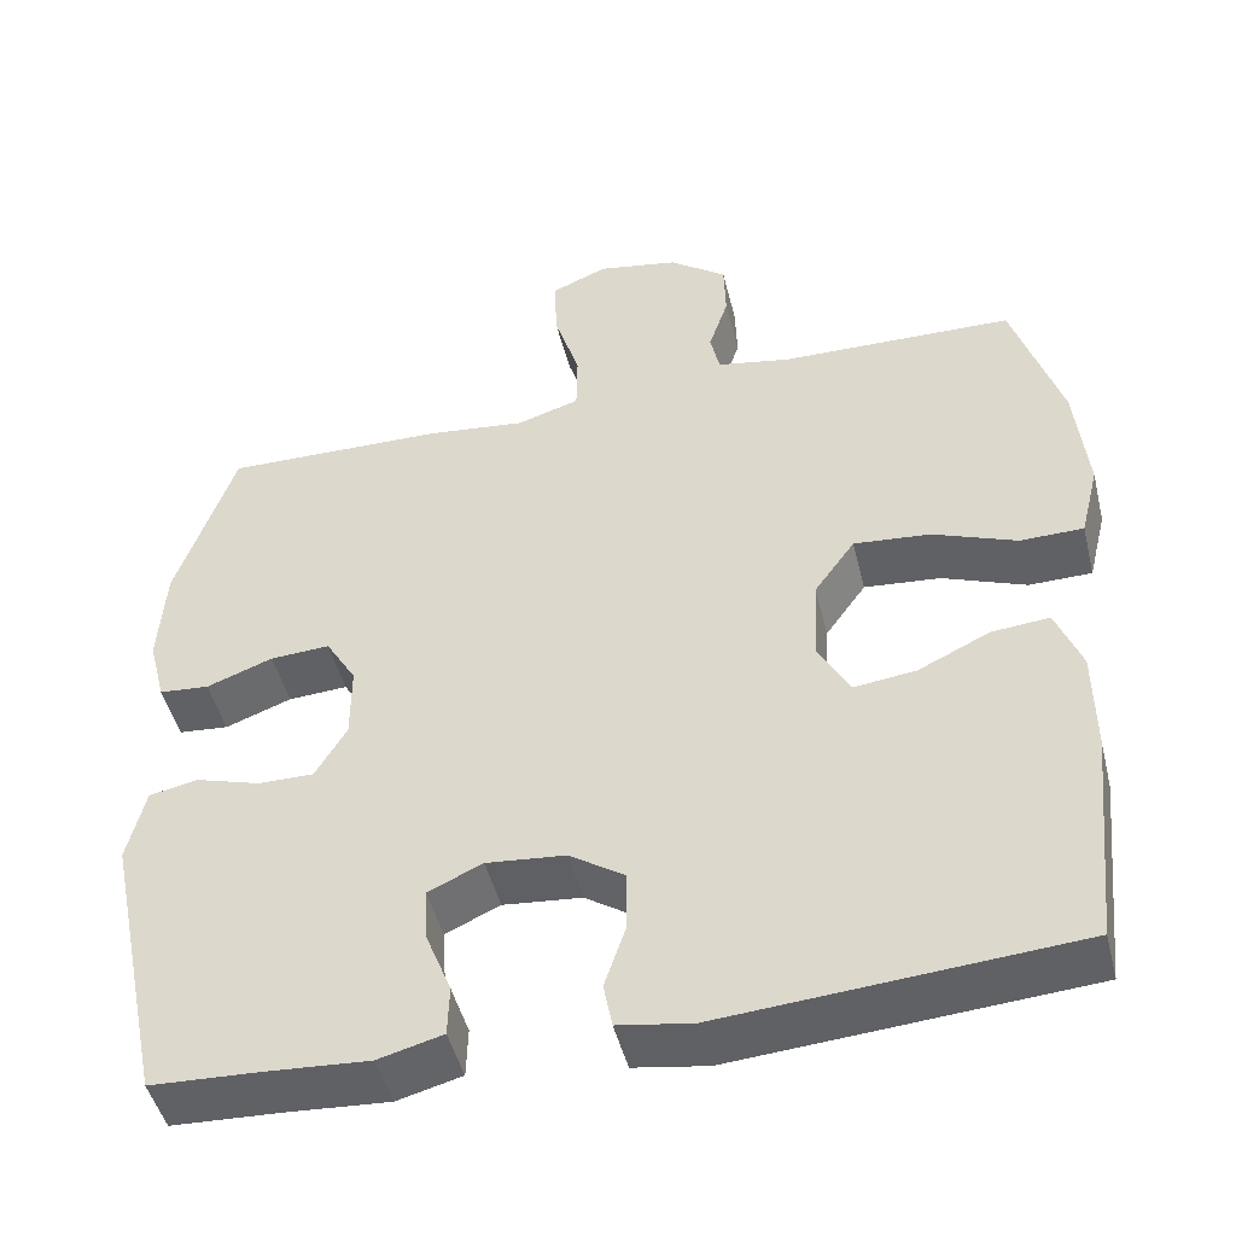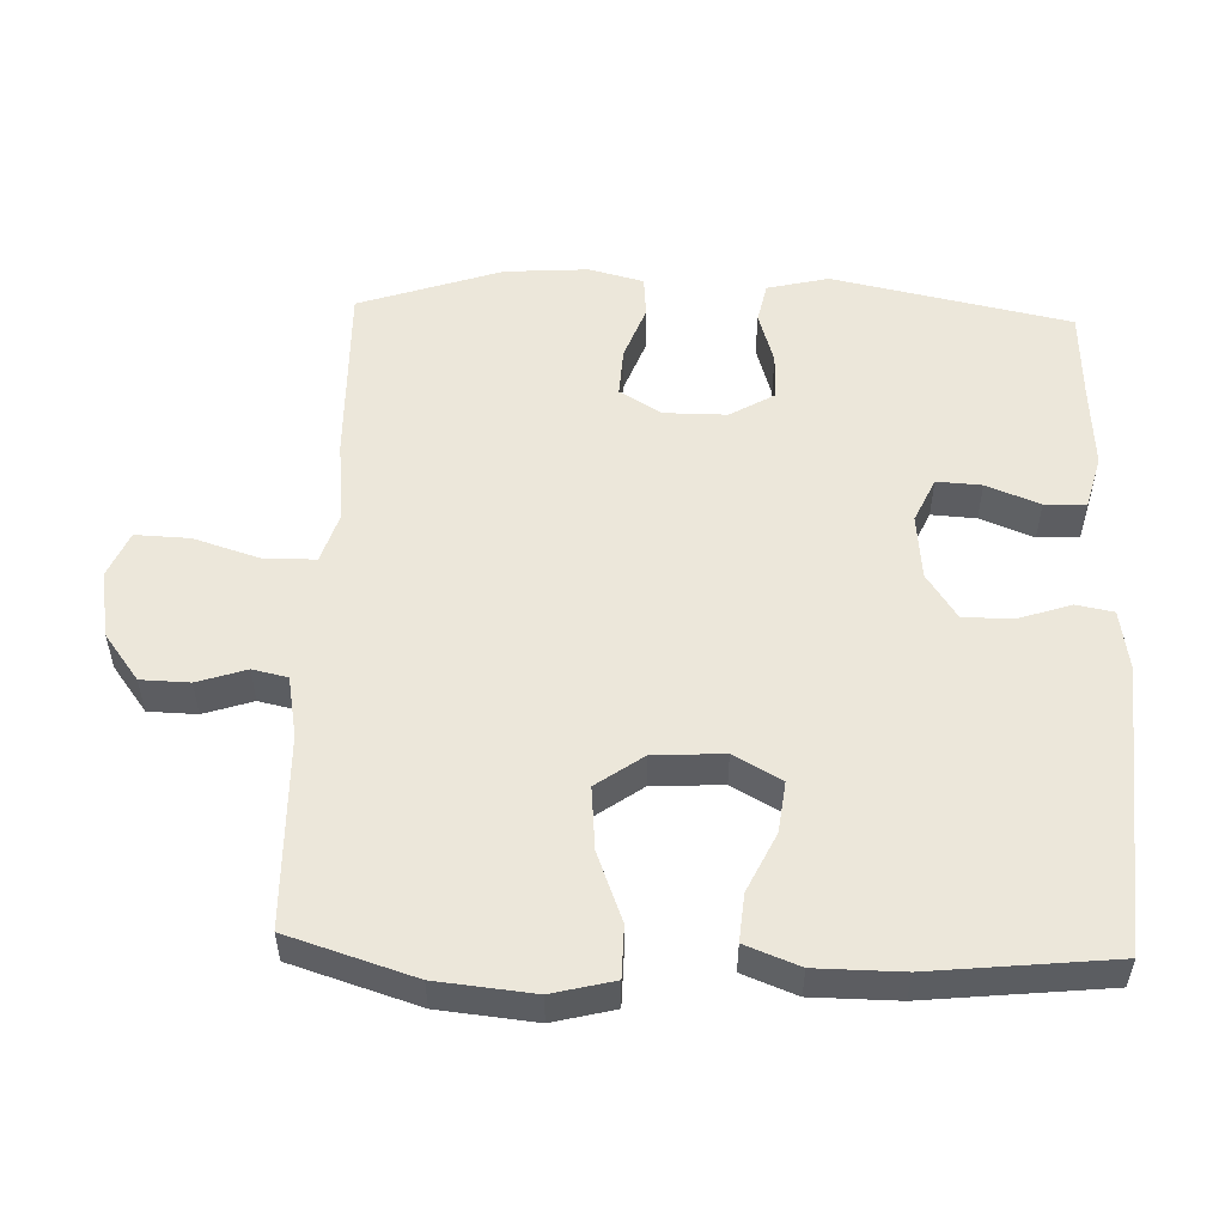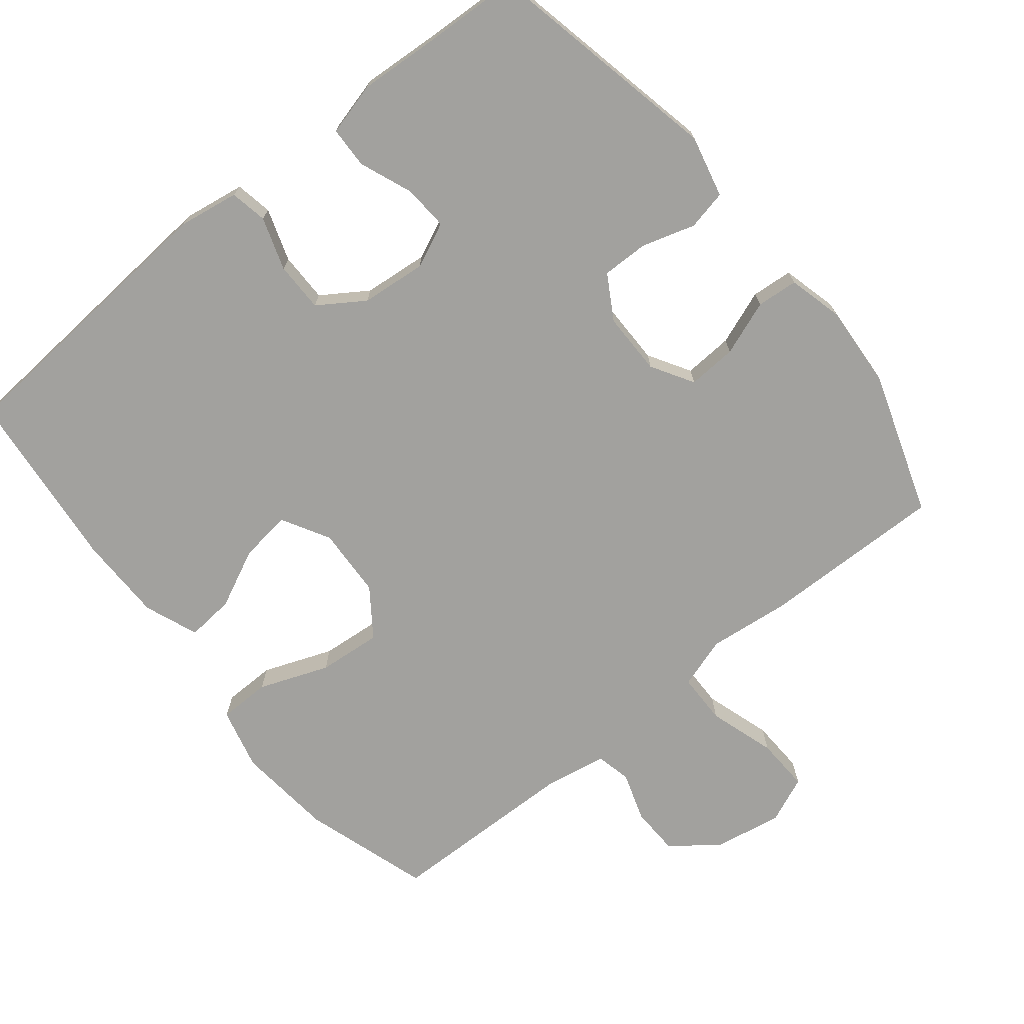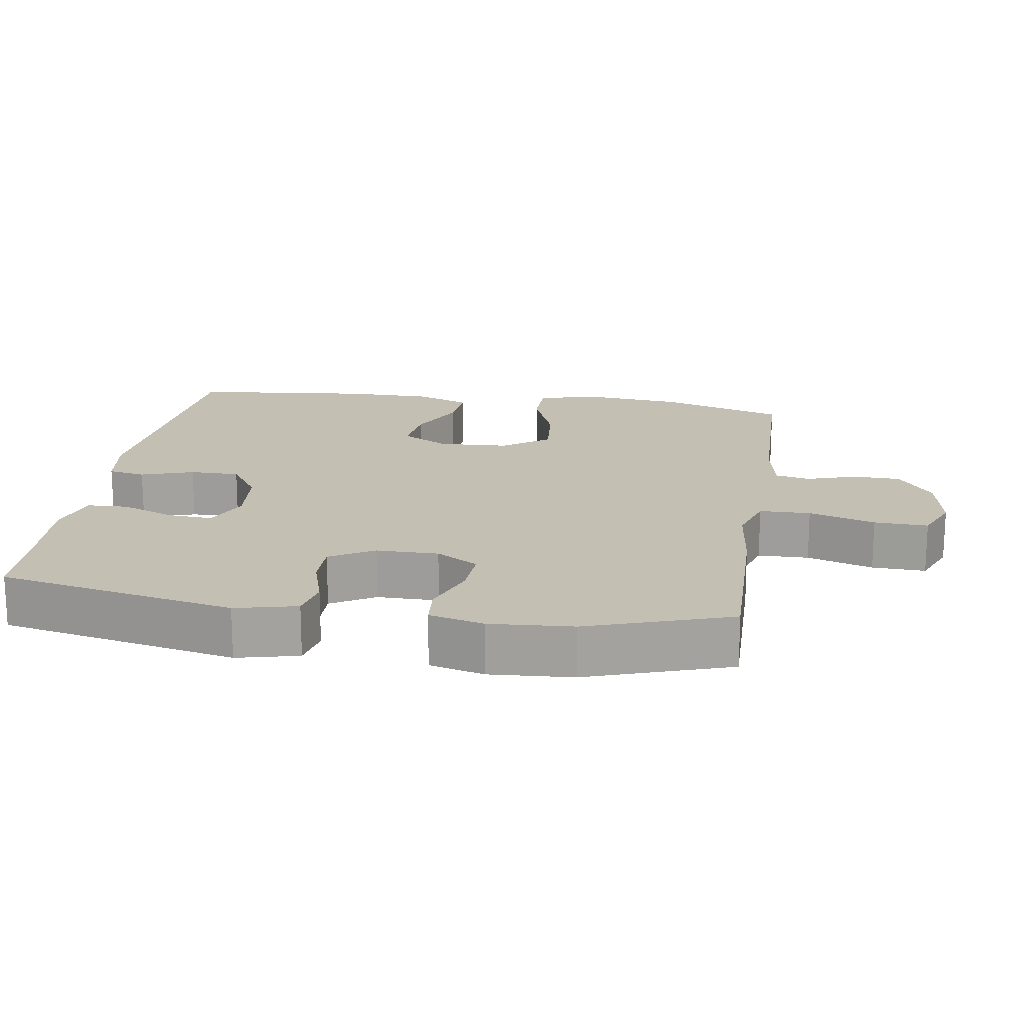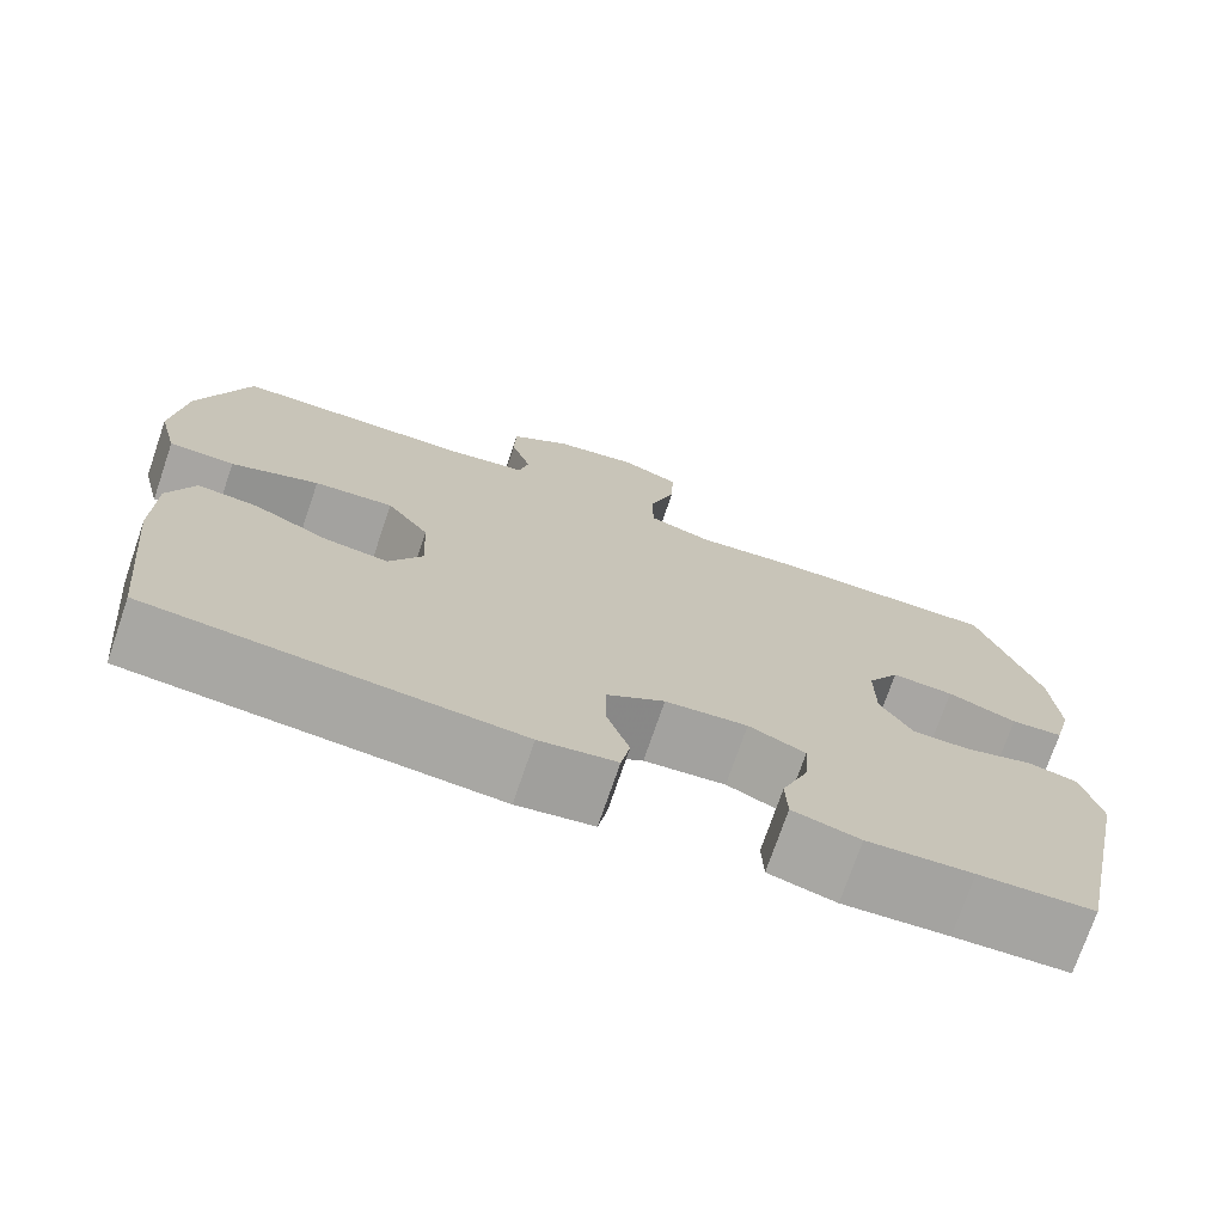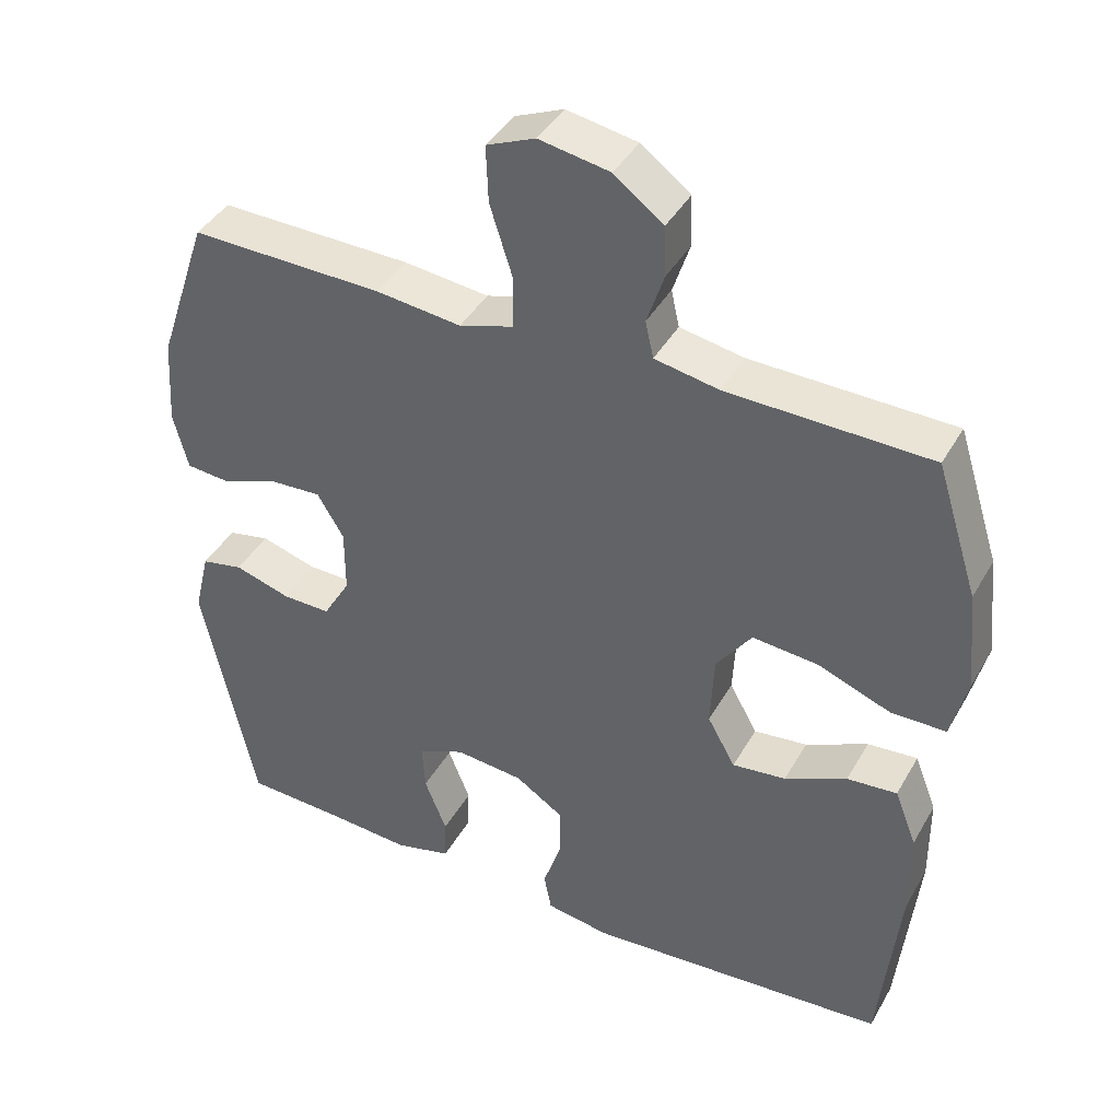
<metadata>
{"format":"obj","ext":"obj","renderer":"f3d","projection":"perspective","resolution":1024,"background":"white","views":[{"elev":-47.2,"azim":13.8,"up":"+Z"},{"elev":53.4,"azim":92.0,"up":"+Y"},{"elev":-72.0,"azim":-141.1,"up":"+Y"},{"elev":17.9,"azim":-81.2,"up":"+Y"},{"elev":-73.8,"azim":161.1,"up":"+Z"},{"elev":41.3,"azim":27.4,"up":"+Z"}]}
</metadata>
<code>
v 0.5 0.07 0.5
v 0.557 0.07 0.32
v 0.571 0.07 0.182
v 0.549 0.07 0.094
v 0.475 0.07 0.093
v 0.376 0.07 0.131
v 0.286 0.07 0.139
v 0.238 0.07 0.072
v 0.233 0.07 -0.028
v 0.271 0.07 -0.096
v 0.344 0.07 -0.087
v 0.428 0.07 -0.047
v 0.496 0.07 -0.041
v 0.526 0.07 -0.118
v 0.527 0.07 -0.241
v 0.5 0.07 -0.5
v 0.087 0.07 -0.531
v 0 0.07 -0.517
v -0.01 0.07 -0.464
v 0.015 0.07 -0.389
v 0.015 0.07 -0.318
v -0.05 0.07 -0.275
v -0.143 0.07 -0.266
v -0.207 0.07 -0.295
v -0.203 0.07 -0.359
v -0.173 0.07 -0.435
v -0.175 0.07 -0.494
v -0.251 0.07 -0.514
v -0.37 0.07 -0.506
v -0.5 0.07 -0.5
v -0.571 0.07 -0.161
v -0.55 0.07 -0.073
v -0.493 0.07 -0.061
v -0.417 0.07 -0.084
v -0.351 0.07 -0.085
v -0.314 0.07 -0.022
v -0.314 0.07 0.067
v -0.35 0.07 0.127
v -0.42 0.07 0.123
v -0.498 0.07 0.094
v -0.557 0.07 0.099
v -0.577 0.07 0.177
v -0.569 0.07 0.296
v -0.5 0.07 0.5
v -0.238 0.07 0.495
v -0.122 0.07 0.482
v -0.049 0.07 0.505
v -0.048 0.07 0.578
v -0.078 0.07 0.673
v -0.081 0.07 0.75
v -0.015 0.07 0.778
v 0.081 0.07 0.761
v 0.148 0.07 0.711
v 0.15 0.07 0.642
v 0.127 0.07 0.572
v 0.138 0.07 0.522
v 0.225 0.07 0.506
v 0.5 0 0.5
v 0.557 0 0.32
v 0.571 0 0.182
v 0.549 0 0.094
v 0.475 0 0.093
v 0.376 0 0.131
v 0.286 0 0.139
v 0.238 0 0.072
v 0.233 0 -0.028
v 0.271 0 -0.096
v 0.344 0 -0.087
v 0.428 0 -0.047
v 0.496 0 -0.041
v 0.526 0 -0.118
v 0.527 0 -0.241
v 0.5 0 -0.5
v 0.087 0 -0.531
v 0 0 -0.517
v -0.01 0 -0.464
v 0.015 0 -0.389
v 0.015 0 -0.318
v -0.05 0 -0.275
v -0.143 0 -0.266
v -0.207 0 -0.295
v -0.203 0 -0.359
v -0.173 0 -0.435
v -0.175 0 -0.494
v -0.251 0 -0.514
v -0.37 0 -0.506
v -0.5 0 -0.5
v -0.571 0 -0.161
v -0.55 0 -0.073
v -0.493 0 -0.061
v -0.417 0 -0.084
v -0.351 0 -0.085
v -0.314 0 -0.022
v -0.314 0 0.067
v -0.35 0 0.127
v -0.42 0 0.123
v -0.498 0 0.094
v -0.557 0 0.099
v -0.577 0 0.177
v -0.569 0 0.296
v -0.5 0 0.5
v -0.238 0 0.495
v -0.122 0 0.482
v -0.049 0 0.505
v -0.048 0 0.578
v -0.078 0 0.673
v -0.081 0 0.75
v -0.015 0 0.778
v 0.081 0 0.761
v 0.148 0 0.711
v 0.15 0 0.642
v 0.127 0 0.572
v 0.138 0 0.522
v 0.225 0 0.506
f 52 53 54 55
f 52 55 56
f 51 52 56
f 48 49 50 51
f 47 48 51 56
f 46 47 56 57
f 44 45 46
f 43 44 46
f 39 40 41 42
f 38 39 42 43
f 31 32 33 34
f 29 30 31 34
f 29 34 35
f 28 29 35 36
f 25 26 27 28
f 24 25 28 36
f 17 18 19 20
f 17 20 21
f 16 17 21
f 15 16 21 22
f 11 12 13 14
f 10 11 14 15
f 3 4 5 6
f 3 6 7
f 2 3 7
f 1 2 7
f 57 1 7 8
f 38 43 46 57
f 37 38 57 8
f 23 24 36 37
f 10 15 22 23
f 9 10 23 37
f 8 9 37
f 112 111 110 109
f 113 112 109
f 113 109 108
f 108 107 106 105
f 113 108 105 104
f 114 113 104 103
f 103 102 101
f 103 101 100
f 99 98 97 96
f 100 99 96 95
f 91 90 89 88
f 91 88 87 86
f 92 91 86
f 93 92 86 85
f 85 84 83 82
f 93 85 82 81
f 77 76 75 74
f 78 77 74
f 78 74 73
f 79 78 73 72
f 71 70 69 68
f 72 71 68 67
f 63 62 61 60
f 64 63 60
f 64 60 59
f 64 59 58
f 65 64 58 114
f 114 103 100 95
f 65 114 95 94
f 94 93 81 80
f 80 79 72 67
f 94 80 67 66
f 94 66 65
f 1 58 59 2
f 2 59 60 3
f 3 60 61 4
f 4 61 62 5
f 5 62 63 6
f 6 63 64 7
f 7 64 65 8
f 8 65 66 9
f 9 66 67 10
f 10 67 68 11
f 11 68 69 12
f 12 69 70 13
f 13 70 71 14
f 14 71 72 15
f 15 72 73 16
f 16 73 74 17
f 17 74 75 18
f 18 75 76 19
f 19 76 77 20
f 20 77 78 21
f 21 78 79 22
f 22 79 80 23
f 23 80 81 24
f 24 81 82 25
f 25 82 83 26
f 26 83 84 27
f 27 84 85 28
f 28 85 86 29
f 29 86 87 30
f 30 87 88 31
f 31 88 89 32
f 32 89 90 33
f 33 90 91 34
f 34 91 92 35
f 35 92 93 36
f 36 93 94 37
f 37 94 95 38
f 38 95 96 39
f 39 96 97 40
f 40 97 98 41
f 41 98 99 42
f 42 99 100 43
f 43 100 101 44
f 44 101 102 45
f 45 102 103 46
f 46 103 104 47
f 47 104 105 48
f 48 105 106 49
f 49 106 107 50
f 50 107 108 51
f 51 108 109 52
f 52 109 110 53
f 53 110 111 54
f 54 111 112 55
f 55 112 113 56
f 56 113 114 57
f 57 114 58 1

</code>
